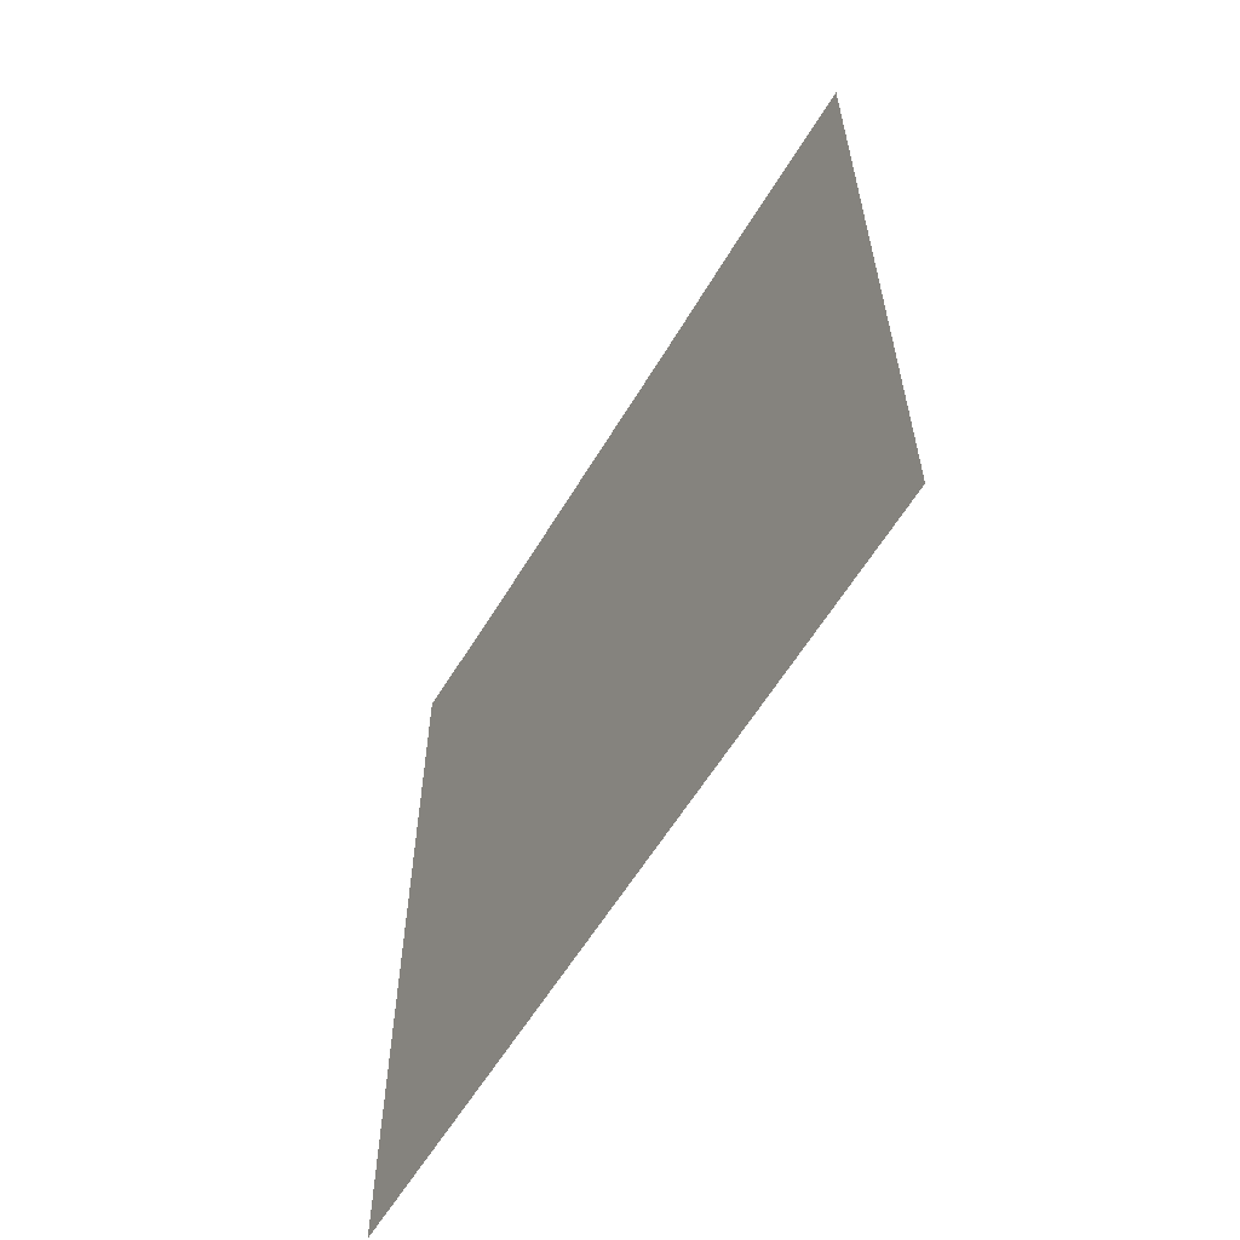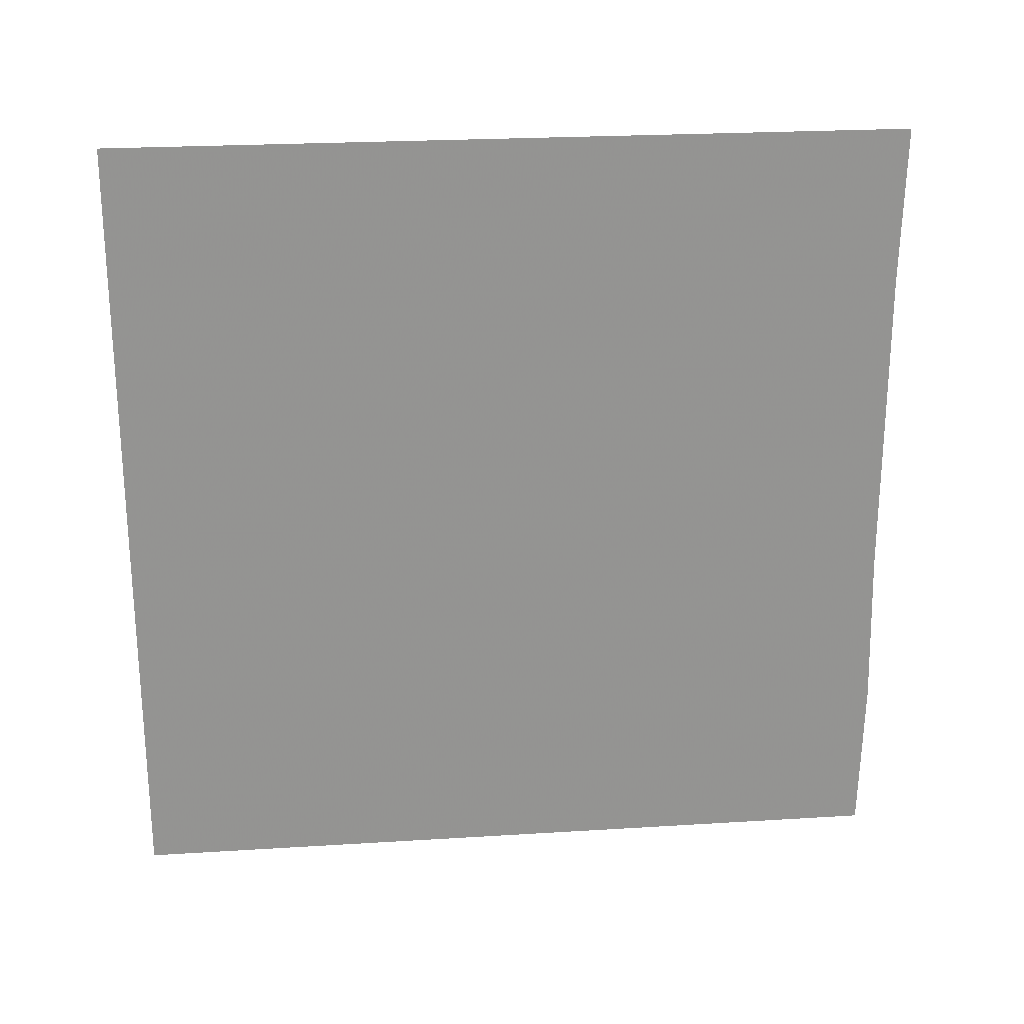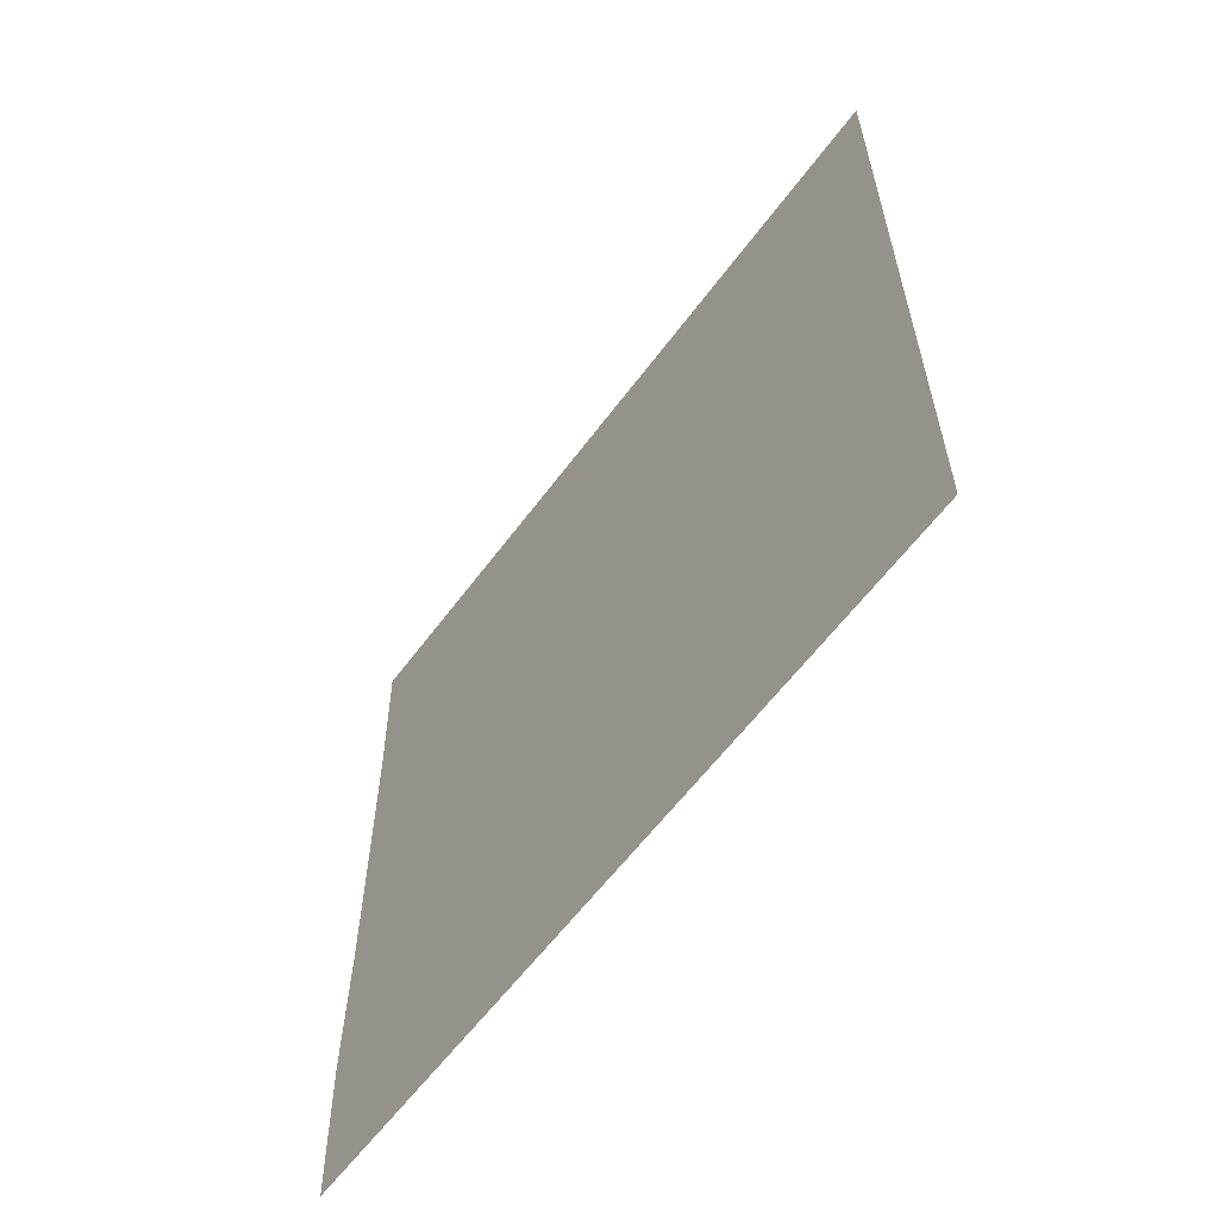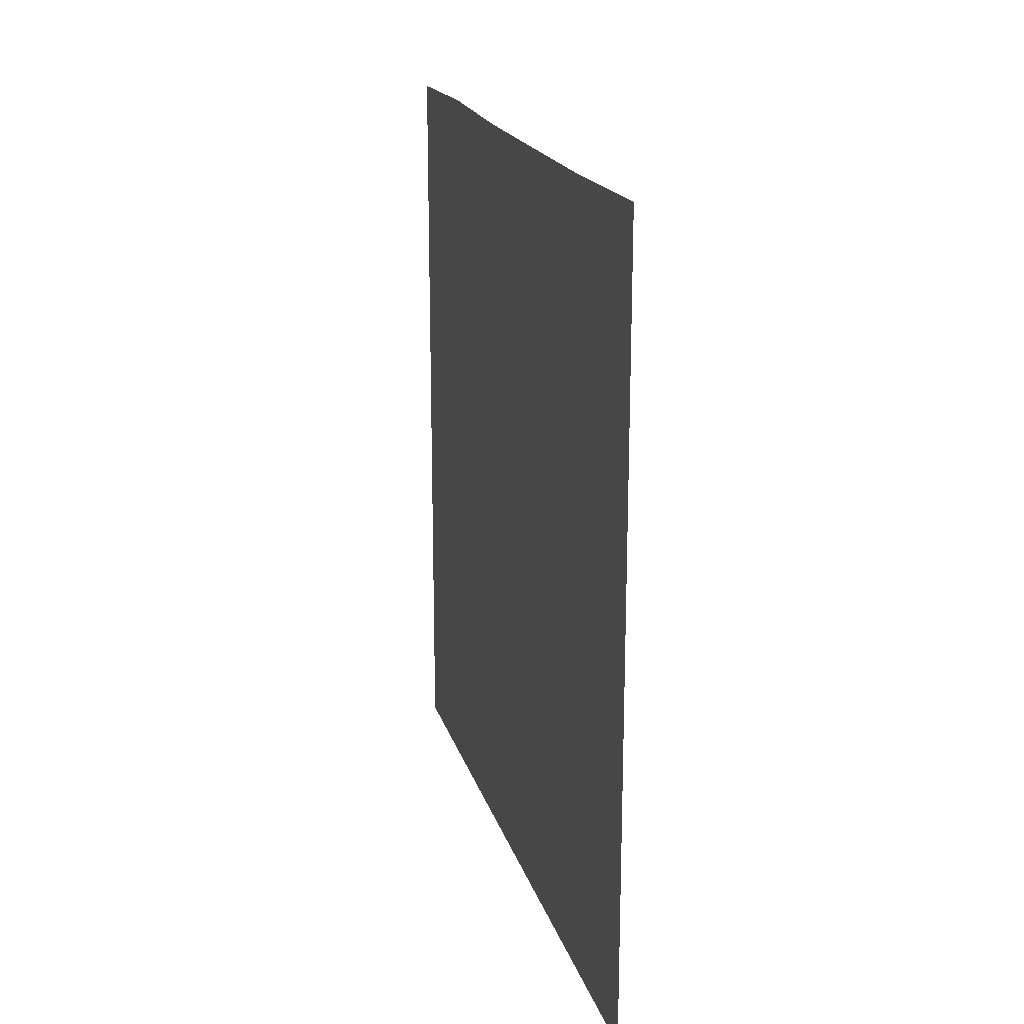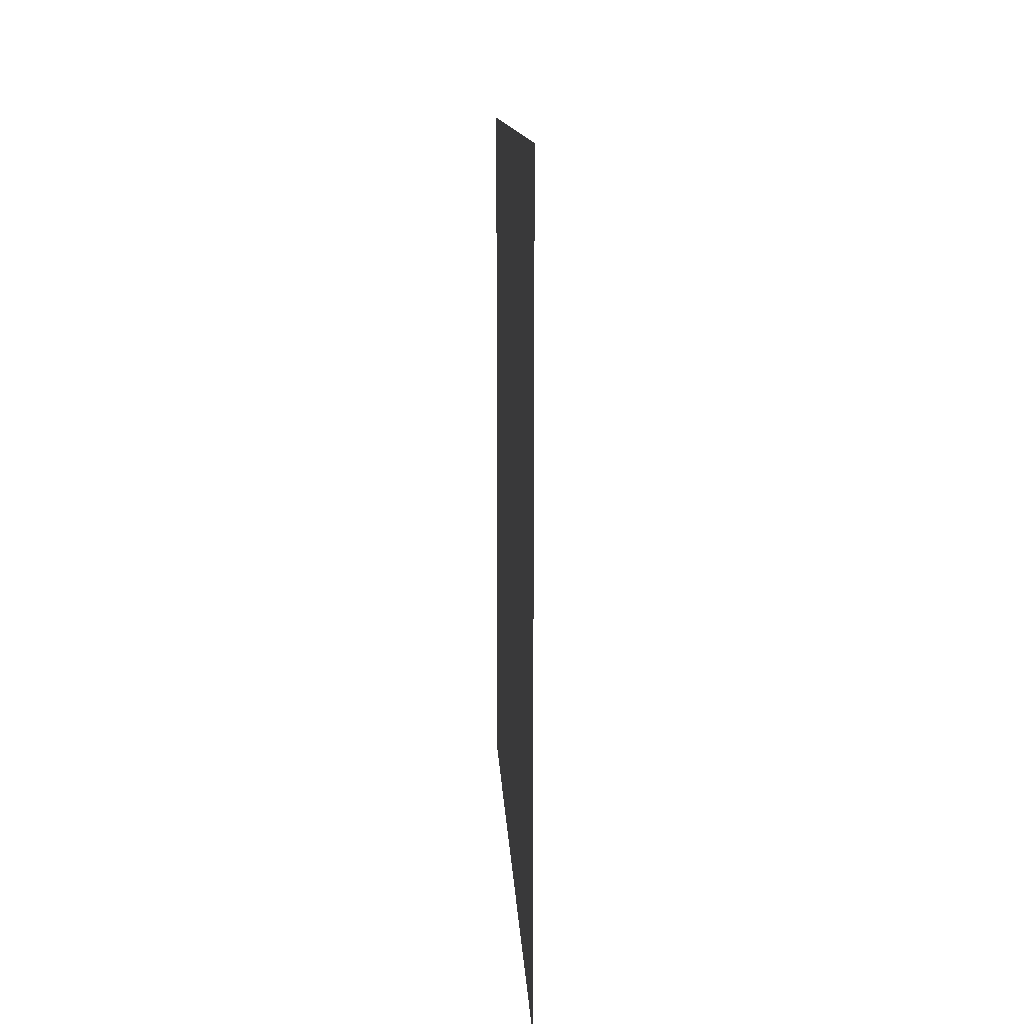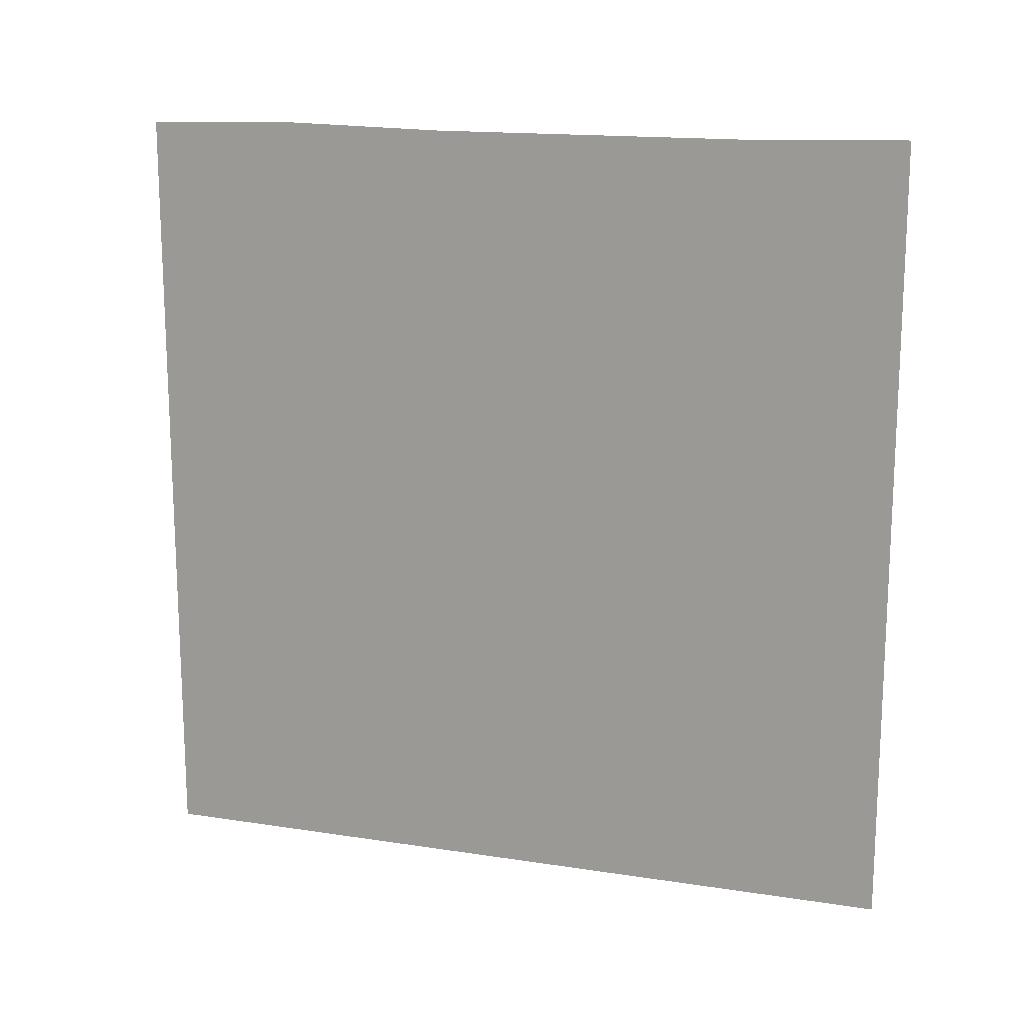
<metadata>
{"format":"obj","ext":"obj","renderer":"f3d","projection":"perspective","resolution":1024,"background":"white","views":[{"elev":-59.4,"azim":149.3,"up":"+Y"},{"elev":23.5,"azim":84.0,"up":"+Z"},{"elev":-59.8,"azim":-36.3,"up":"+Z"},{"elev":18.9,"azim":-14.5,"up":"+Y"},{"elev":12.3,"azim":177.3,"up":"+Z"},{"elev":15.6,"azim":-72.0,"up":"+Y"}]}
</metadata>
<code>
v  0  3  0
v  -0  2.988  -0.5
v  0  2.988  -1
v  0  2.988  -1.5
v  0  3  -2
v  0  2.988  -2.5
v  0  2.488  0
v  0  2.488  -0.5
v  0  2.488  -1
v  0  2.488  -1.5
v  0  2.488  -2
v  0  2.488  -2.5
v  0  1.988  0
v  0  1.988  -0.5
v  0  1.988  -1
v  0  1.988  -1.5
v  0  1.988  -2
v  0  1.988  -2.5
v  0  1.488  0
v  0  1.488  -0.5
v  0  1.488  -1
v  0  1.488  -1.5
v  0  1.488  -2
v  0  1.488  -2.5
v  0  0.9876  0
v  0  0.9876  -0.5
v  0  0.9876  -1
v  0  0.9876  -1.5
v  0  0.9876  -2
v  0  0.9876  -2.5
v  0  0.4876  0
v  0  0.4876  -0.5
v  0  0.4876  -1
v  0  0.4876  -1.5
v  0  0.4876  -2
v  0  0.4876  -2.5
f 1 2 8
f 1 8 7
f 2 3 9
f 2 9 8
f 3 4 10
f 3 10 9
f 4 5 11
f 4 11 10
f 5 6 12
f 5 12 11
f 7 8 14
f 7 14 13
f 8 9 15
f 8 15 14
f 9 10 16
f 9 16 15
f 10 11 17
f 10 17 16
f 11 12 18
f 11 18 17
f 13 14 20
f 13 20 19
f 14 15 21
f 14 21 20
f 15 16 22
f 15 22 21
f 16 17 23
f 16 23 22
f 17 18 24
f 17 24 23
f 19 20 26
f 19 26 25
f 20 21 27
f 20 27 26
f 21 22 28
f 21 28 27
f 22 23 29
f 22 29 28
f 23 24 30
f 23 30 29
f 25 26 32
f 25 32 31
f 26 27 33
f 26 33 32
f 27 28 34
f 27 34 33
f 28 29 35
f 28 35 34
f 29 30 36
f 29 36 35

</code>
